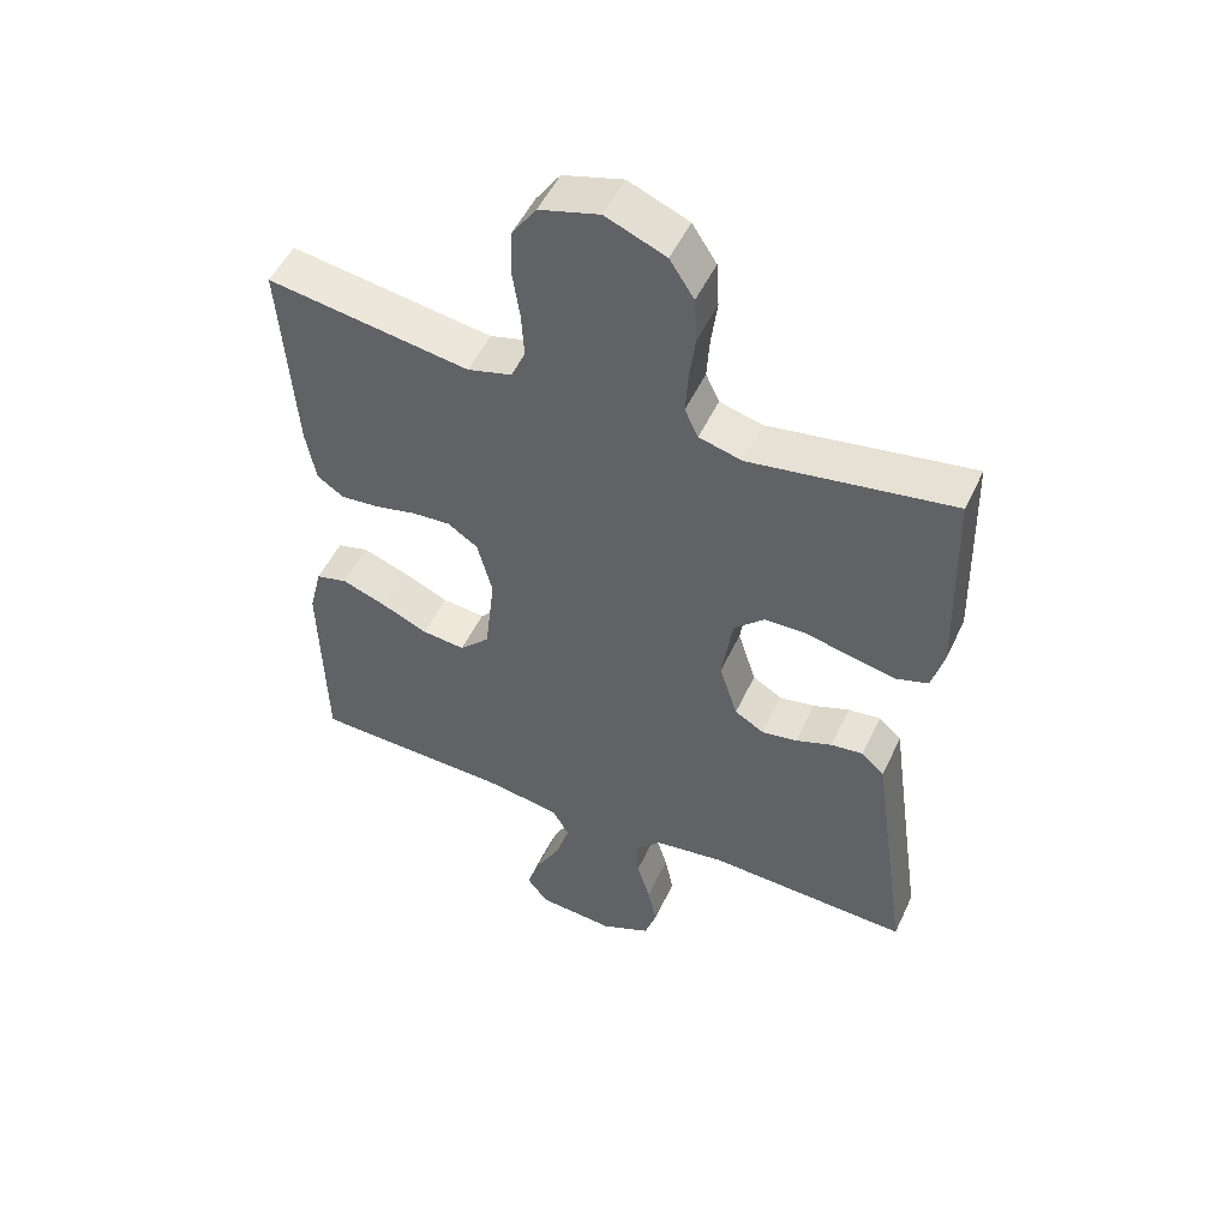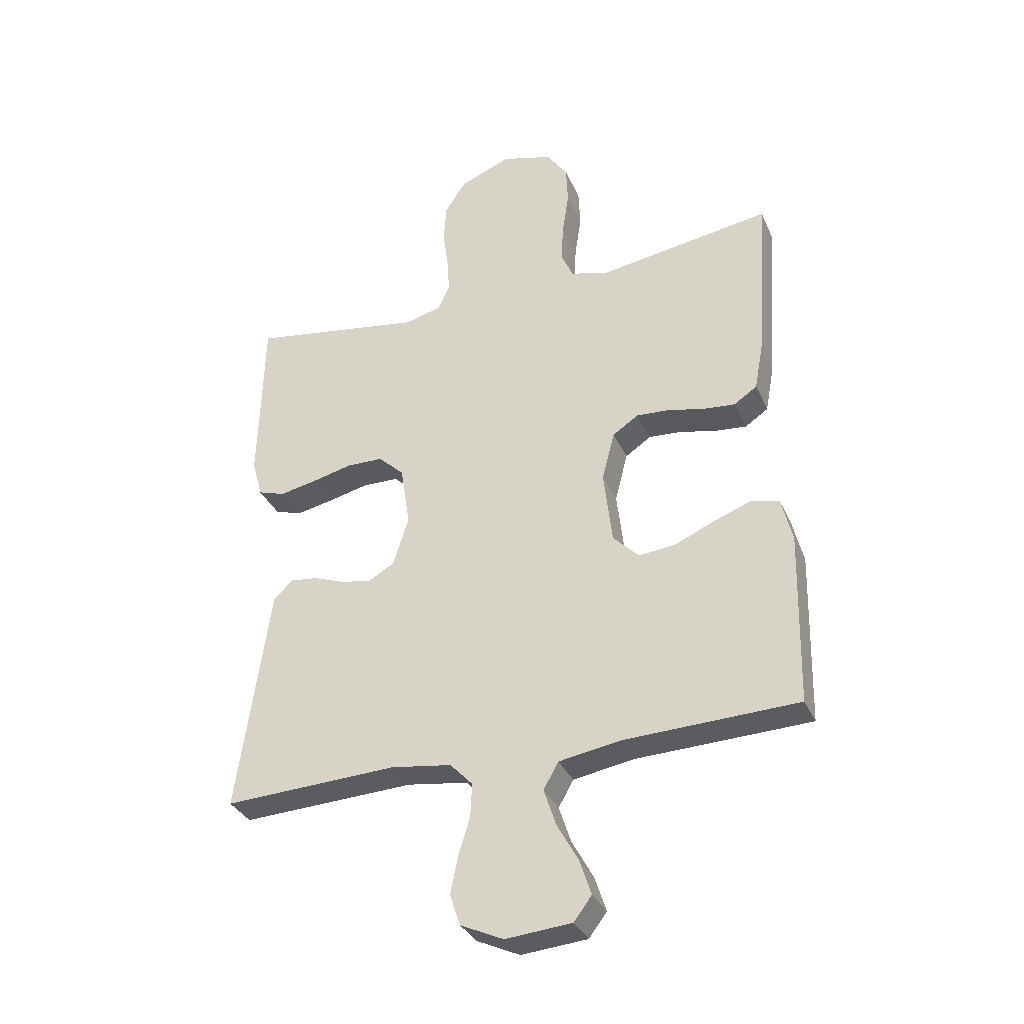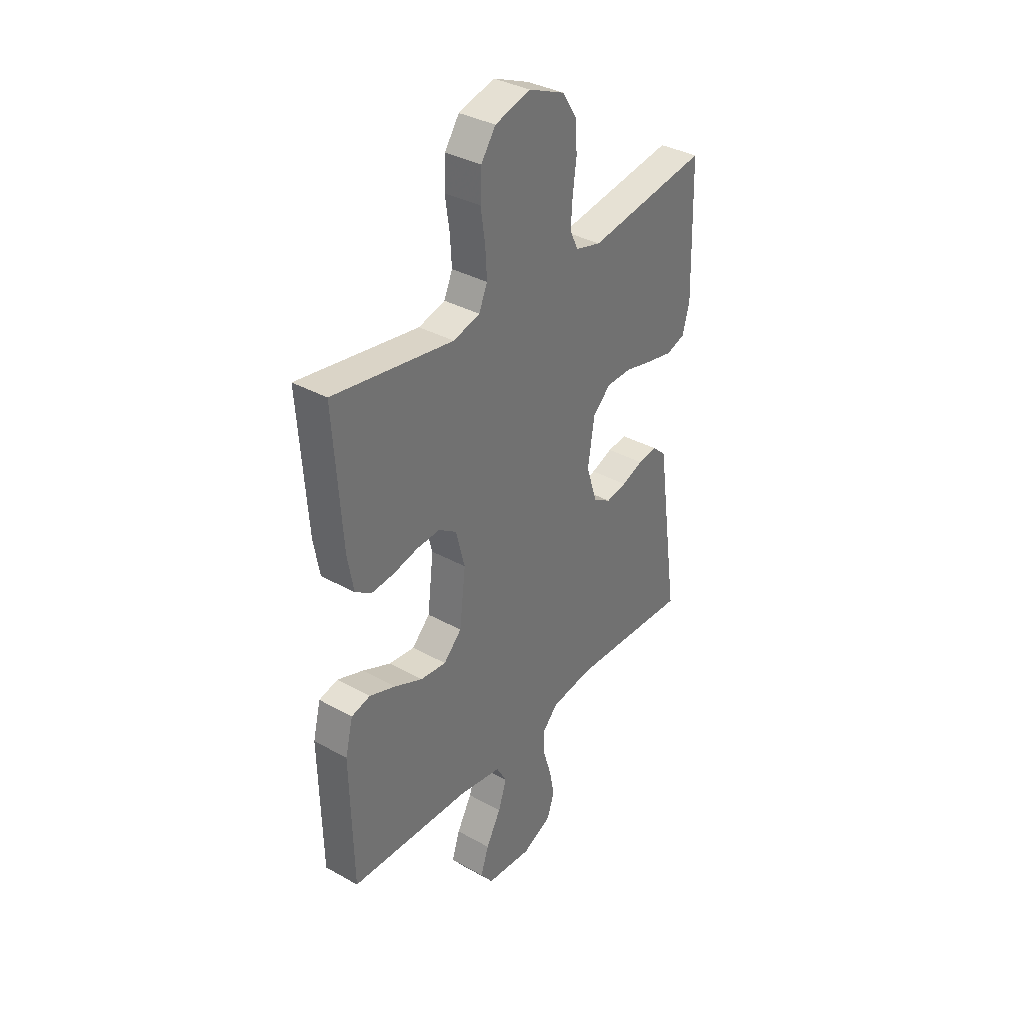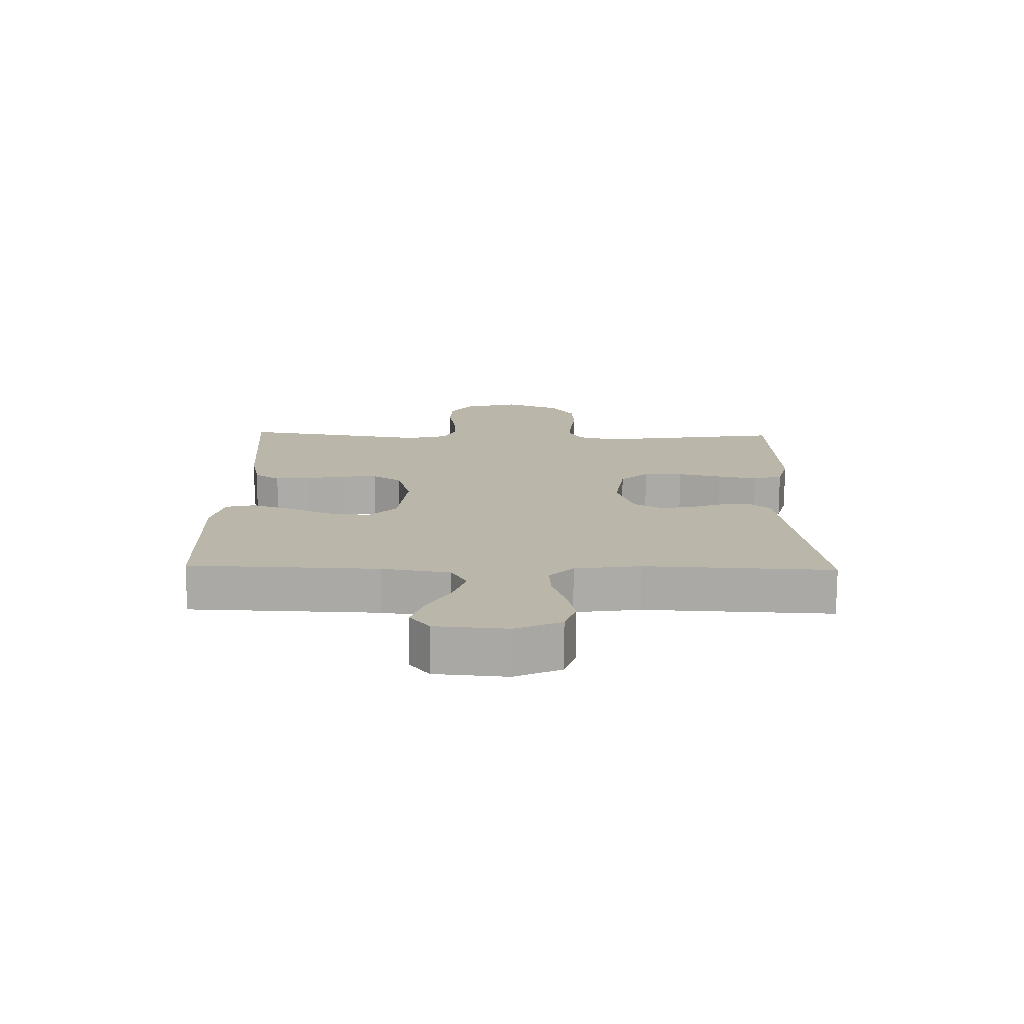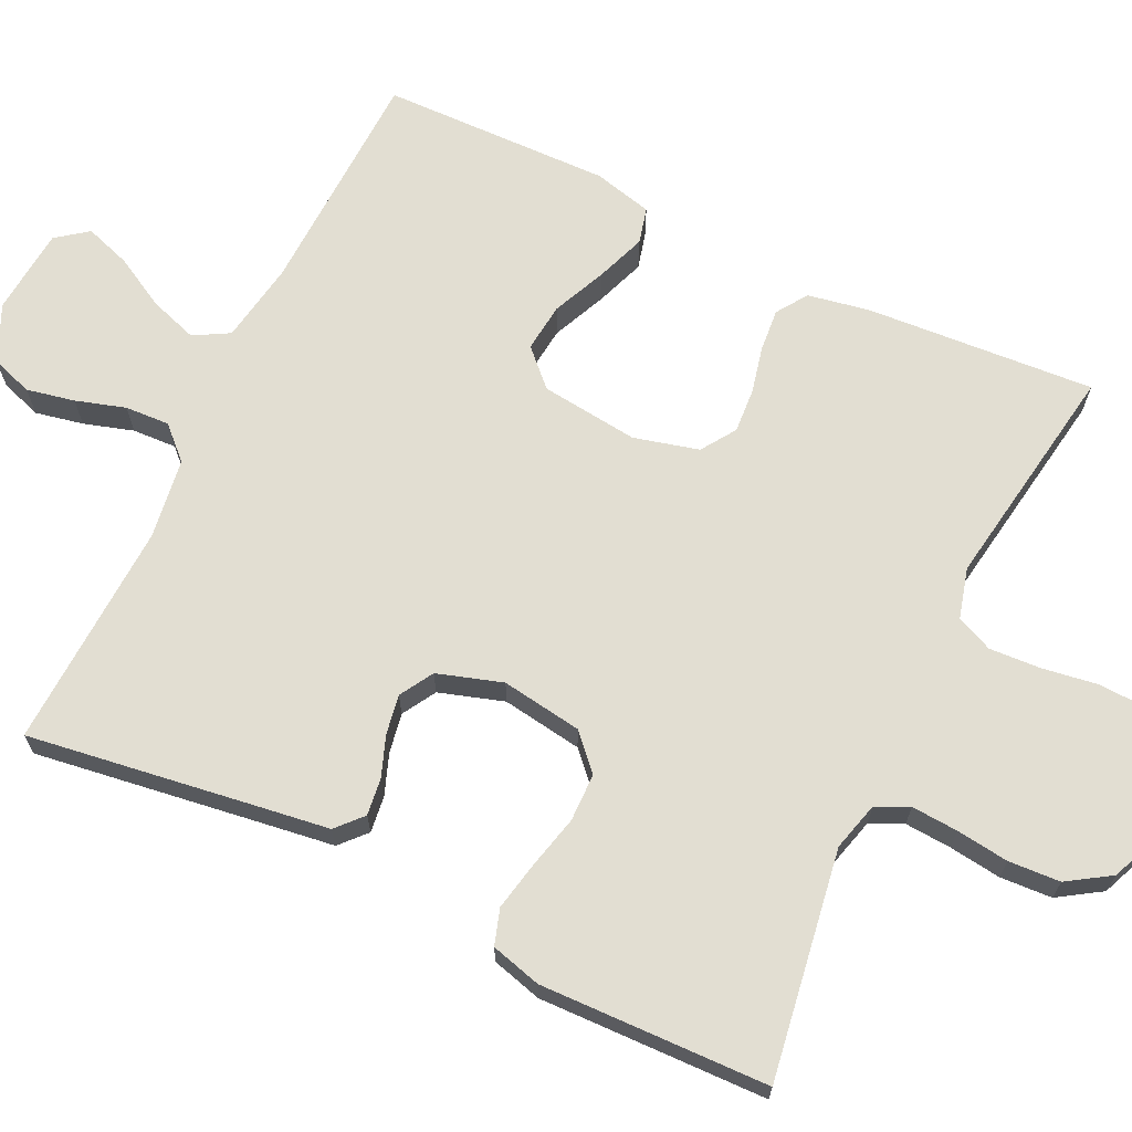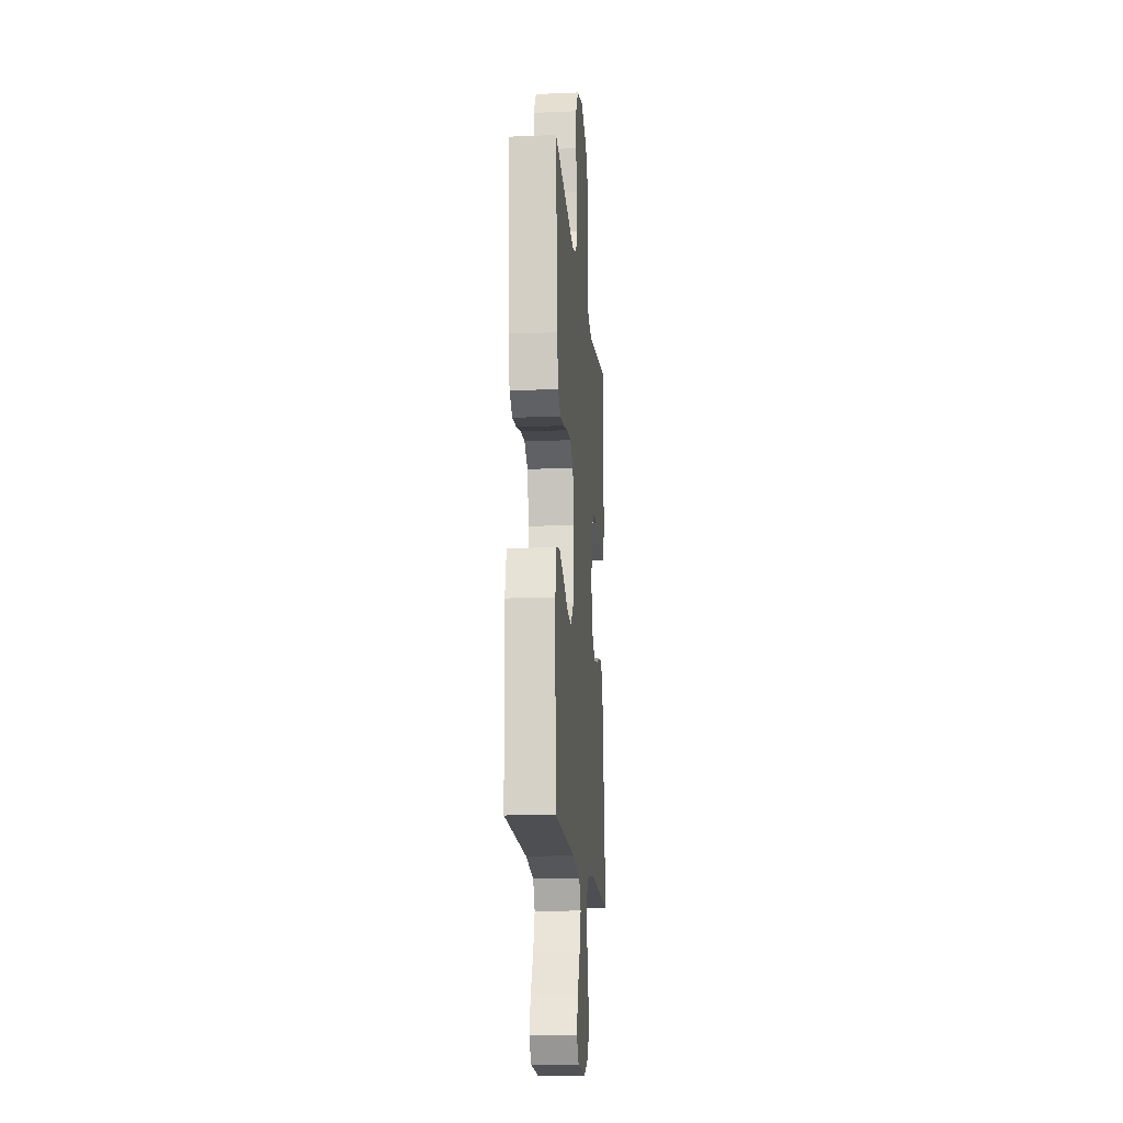
<metadata>
{"format":"obj","ext":"obj","renderer":"f3d","projection":"perspective","resolution":1024,"background":"white","views":[{"elev":51.0,"azim":-155.5,"up":"+Z"},{"elev":-33.4,"azim":21.4,"up":"+Z"},{"elev":35.4,"azim":126.5,"up":"+Z"},{"elev":-76.0,"azim":179.6,"up":"+Z"},{"elev":67.9,"azim":-64.4,"up":"+Y"},{"elev":-15.7,"azim":94.9,"up":"+Z"}]}
</metadata>
<code>
v 0.5 0.07 0.5
v 0.479 0.07 0.2
v 0.464 0.07 0.119
v 0.424 0.07 0.092
v 0.368 0.07 0.097
v 0.307 0.07 0.111
v 0.249 0.07 0.115
v 0.204 0.07 0.085
v 0.182 0.07 0
v 0.197 0.07 -0.128
v 0.242 0.07 -0.173
v 0.306 0.07 -0.166
v 0.376 0.07 -0.135
v 0.441 0.07 -0.111
v 0.488 0.07 -0.123
v 0.507 0.07 -0.2
v 0.5 0.07 -0.5
v 0.2 0.07 -0.511
v 0.093 0.07 -0.529
v 0.067 0.07 -0.575
v 0.088 0.07 -0.638
v 0.125 0.07 -0.705
v 0.145 0.07 -0.765
v 0.114 0.07 -0.806
v 0 0.07 -0.816
v -0.074 0.07 -0.782
v -0.092 0.07 -0.728
v -0.079 0.07 -0.665
v -0.059 0.07 -0.6
v -0.056 0.07 -0.542
v -0.095 0.07 -0.501
v -0.2 0.07 -0.486
v -0.5 0.07 -0.5
v -0.457 0.07 -0.2
v -0.444 0.07 -0.107
v -0.41 0.07 -0.076
v -0.362 0.07 -0.082
v -0.308 0.07 -0.102
v -0.256 0.07 -0.111
v -0.212 0.07 -0.085
v -0.185 0.07 0
v -0.201 0.07 0.106
v -0.246 0.07 0.148
v -0.309 0.07 0.149
v -0.379 0.07 0.132
v -0.443 0.07 0.119
v -0.49 0.07 0.134
v -0.508 0.07 0.2
v -0.5 0.07 0.5
v -0.2 0.07 0.453
v -0.136 0.07 0.47
v -0.116 0.07 0.513
v -0.12 0.07 0.574
v -0.129 0.07 0.643
v -0.125 0.07 0.711
v -0.089 0.07 0.767
v 0 0.07 0.804
v 0.089 0.07 0.779
v 0.125 0.07 0.727
v 0.128 0.07 0.659
v 0.117 0.07 0.586
v 0.113 0.07 0.519
v 0.134 0.07 0.471
v 0.2 0.07 0.453
v 0.5 0 0.5
v 0.479 0 0.2
v 0.464 0 0.119
v 0.424 0 0.092
v 0.368 0 0.097
v 0.307 0 0.111
v 0.249 0 0.115
v 0.204 0 0.085
v 0.182 0 0
v 0.197 0 -0.128
v 0.242 0 -0.173
v 0.306 0 -0.166
v 0.376 0 -0.135
v 0.441 0 -0.111
v 0.488 0 -0.123
v 0.507 0 -0.2
v 0.5 0 -0.5
v 0.2 0 -0.511
v 0.093 0 -0.529
v 0.067 0 -0.575
v 0.088 0 -0.638
v 0.125 0 -0.705
v 0.145 0 -0.765
v 0.114 0 -0.806
v 0 0 -0.816
v -0.074 0 -0.782
v -0.092 0 -0.728
v -0.079 0 -0.665
v -0.059 0 -0.6
v -0.056 0 -0.542
v -0.095 0 -0.501
v -0.2 0 -0.486
v -0.5 0 -0.5
v -0.457 0 -0.2
v -0.444 0 -0.107
v -0.41 0 -0.076
v -0.362 0 -0.082
v -0.308 0 -0.102
v -0.256 0 -0.111
v -0.212 0 -0.085
v -0.185 0 0
v -0.201 0 0.106
v -0.246 0 0.148
v -0.309 0 0.149
v -0.379 0 0.132
v -0.443 0 0.119
v -0.49 0 0.134
v -0.508 0 0.2
v -0.5 0 0.5
v -0.2 0 0.453
v -0.136 0 0.47
v -0.116 0 0.513
v -0.12 0 0.574
v -0.129 0 0.643
v -0.125 0 0.711
v -0.089 0 0.767
v 0 0 0.804
v 0.089 0 0.779
v 0.125 0 0.727
v 0.128 0 0.659
v 0.117 0 0.586
v 0.113 0 0.519
v 0.134 0 0.471
v 0.2 0 0.453
f 58 59 60 61
f 58 61 62
f 57 58 62
f 56 57 62
f 53 54 55 56
f 52 53 56 62
f 51 52 62 63
f 47 48 49 50
f 44 45 46 47
f 44 47 50 51
f 35 36 37 38
f 34 35 38 39
f 32 33 34 39
f 31 32 39 40
f 26 27 28 29
f 24 25 26 29
f 24 29 30
f 21 22 23 24
f 20 21 24 30
f 19 20 30 31
f 15 16 17 18
f 12 13 14 15
f 12 15 18 19
f 3 4 5 6
f 3 6 7
f 64 1 2 3
f 64 3 7
f 63 64 7 8
f 43 44 51 63
f 42 43 63 8
f 41 42 8 9
f 40 41 9 10
f 31 40 10 11
f 11 12 19 31
f 125 124 123 122
f 126 125 122
f 126 122 121
f 126 121 120
f 120 119 118 117
f 126 120 117 116
f 127 126 116 115
f 114 113 112 111
f 111 110 109 108
f 115 114 111 108
f 102 101 100 99
f 103 102 99 98
f 103 98 97 96
f 104 103 96 95
f 93 92 91 90
f 93 90 89 88
f 94 93 88
f 88 87 86 85
f 94 88 85 84
f 95 94 84 83
f 82 81 80 79
f 79 78 77 76
f 83 82 79 76
f 70 69 68 67
f 71 70 67
f 67 66 65 128
f 71 67 128
f 72 71 128 127
f 127 115 108 107
f 72 127 107 106
f 73 72 106 105
f 74 73 105 104
f 75 74 104 95
f 95 83 76 75
f 1 65 66 2
f 2 66 67 3
f 3 67 68 4
f 4 68 69 5
f 5 69 70 6
f 6 70 71 7
f 7 71 72 8
f 8 72 73 9
f 9 73 74 10
f 10 74 75 11
f 11 75 76 12
f 12 76 77 13
f 13 77 78 14
f 14 78 79 15
f 15 79 80 16
f 16 80 81 17
f 17 81 82 18
f 18 82 83 19
f 19 83 84 20
f 20 84 85 21
f 21 85 86 22
f 22 86 87 23
f 23 87 88 24
f 24 88 89 25
f 25 89 90 26
f 26 90 91 27
f 27 91 92 28
f 28 92 93 29
f 29 93 94 30
f 30 94 95 31
f 31 95 96 32
f 32 96 97 33
f 33 97 98 34
f 34 98 99 35
f 35 99 100 36
f 36 100 101 37
f 37 101 102 38
f 38 102 103 39
f 39 103 104 40
f 40 104 105 41
f 41 105 106 42
f 42 106 107 43
f 43 107 108 44
f 44 108 109 45
f 45 109 110 46
f 46 110 111 47
f 47 111 112 48
f 48 112 113 49
f 49 113 114 50
f 50 114 115 51
f 51 115 116 52
f 52 116 117 53
f 53 117 118 54
f 54 118 119 55
f 55 119 120 56
f 56 120 121 57
f 57 121 122 58
f 58 122 123 59
f 59 123 124 60
f 60 124 125 61
f 61 125 126 62
f 62 126 127 63
f 63 127 128 64
f 64 128 65 1

</code>
